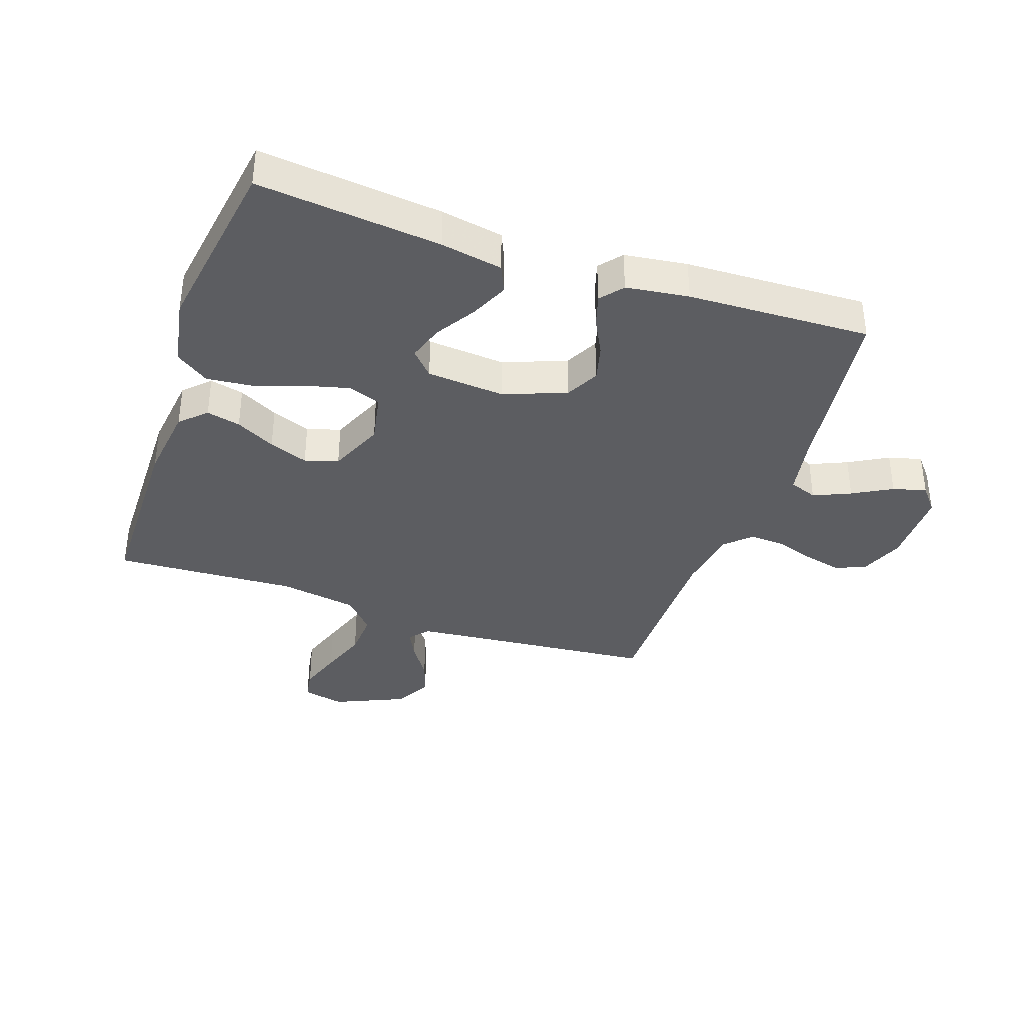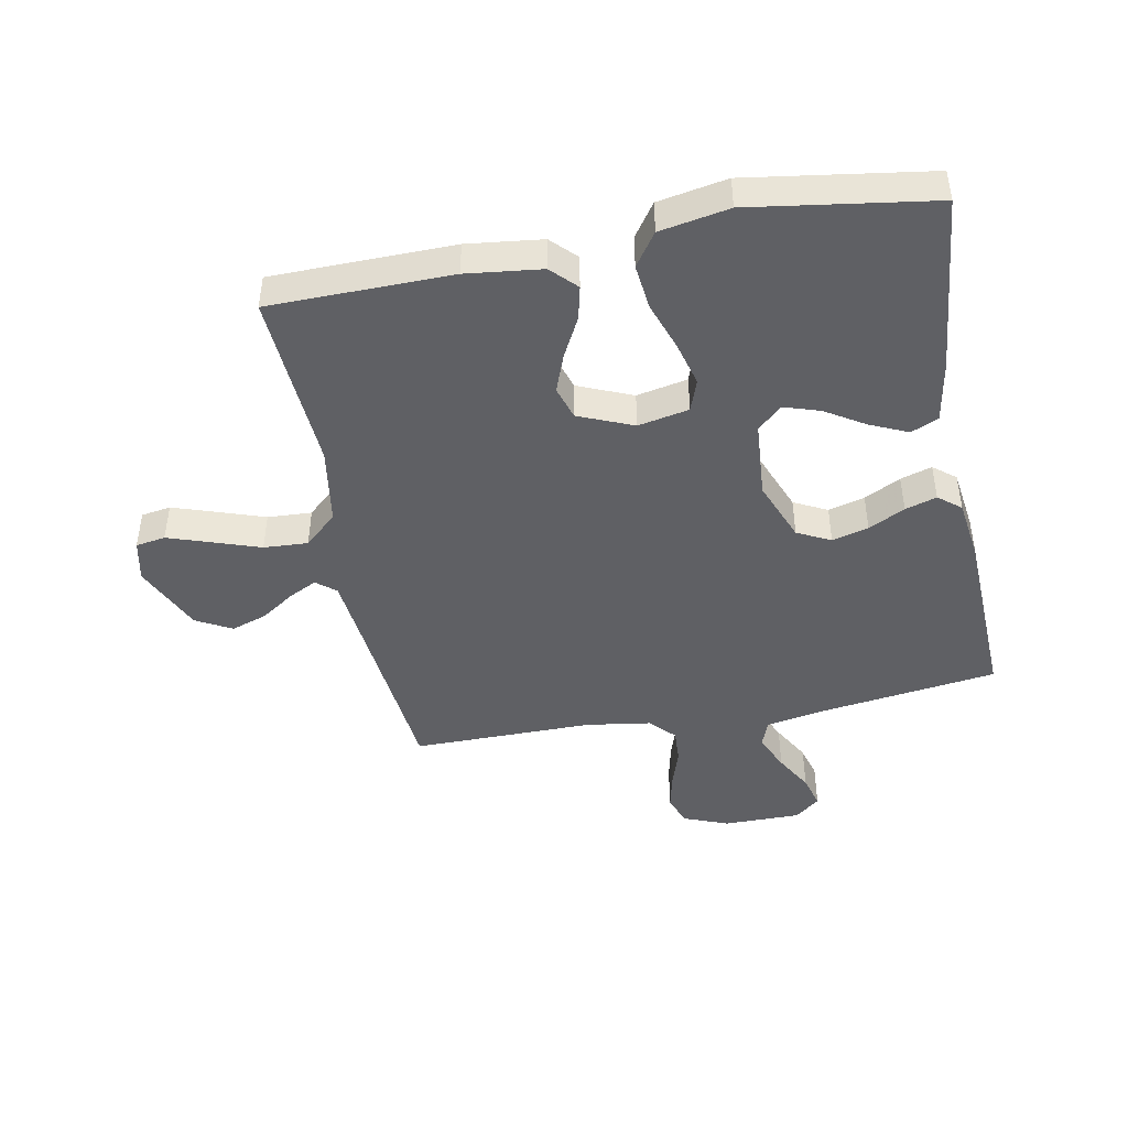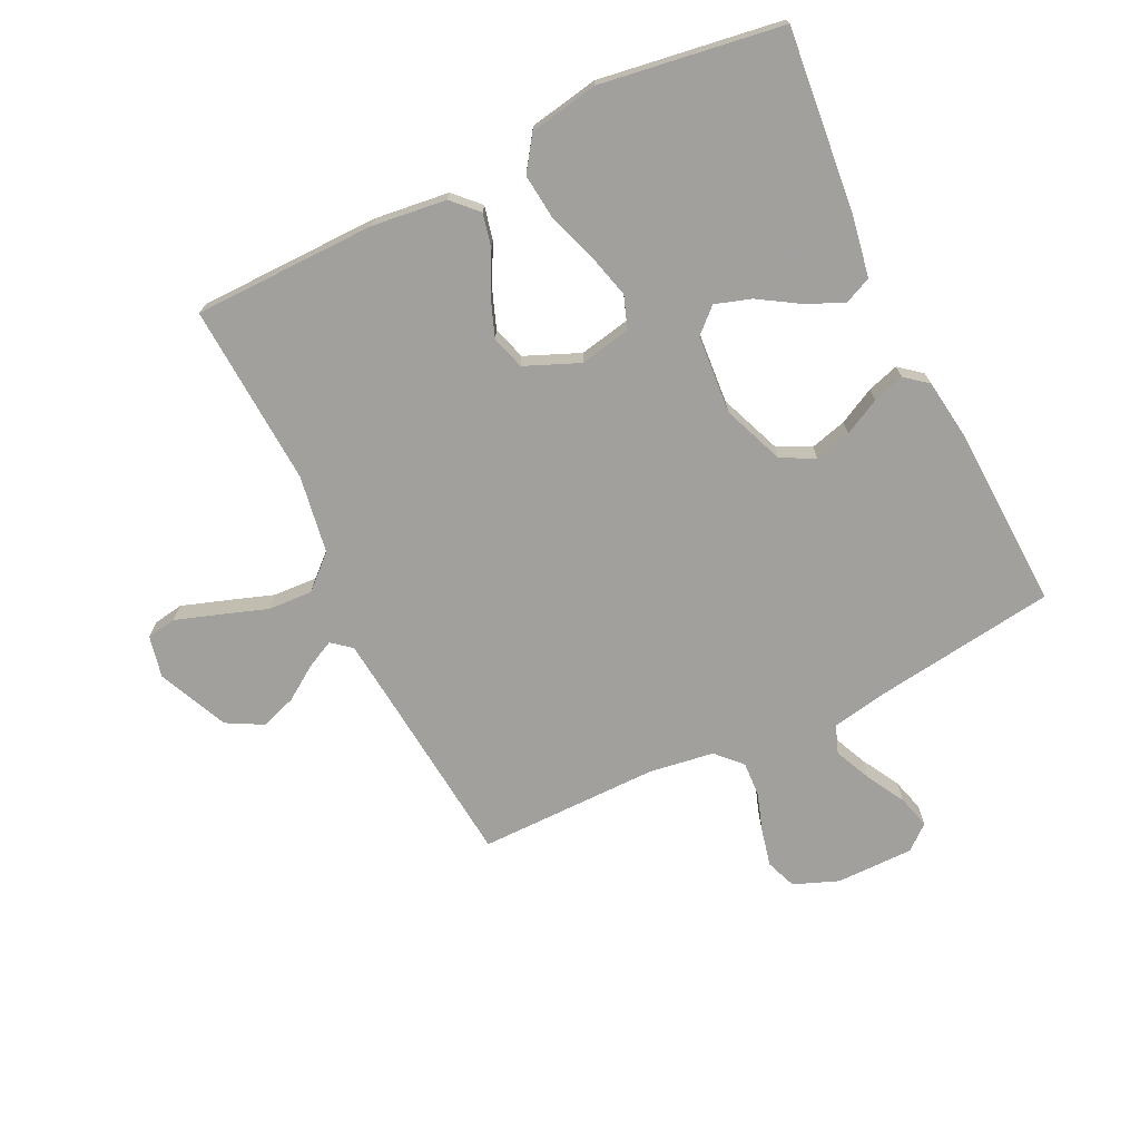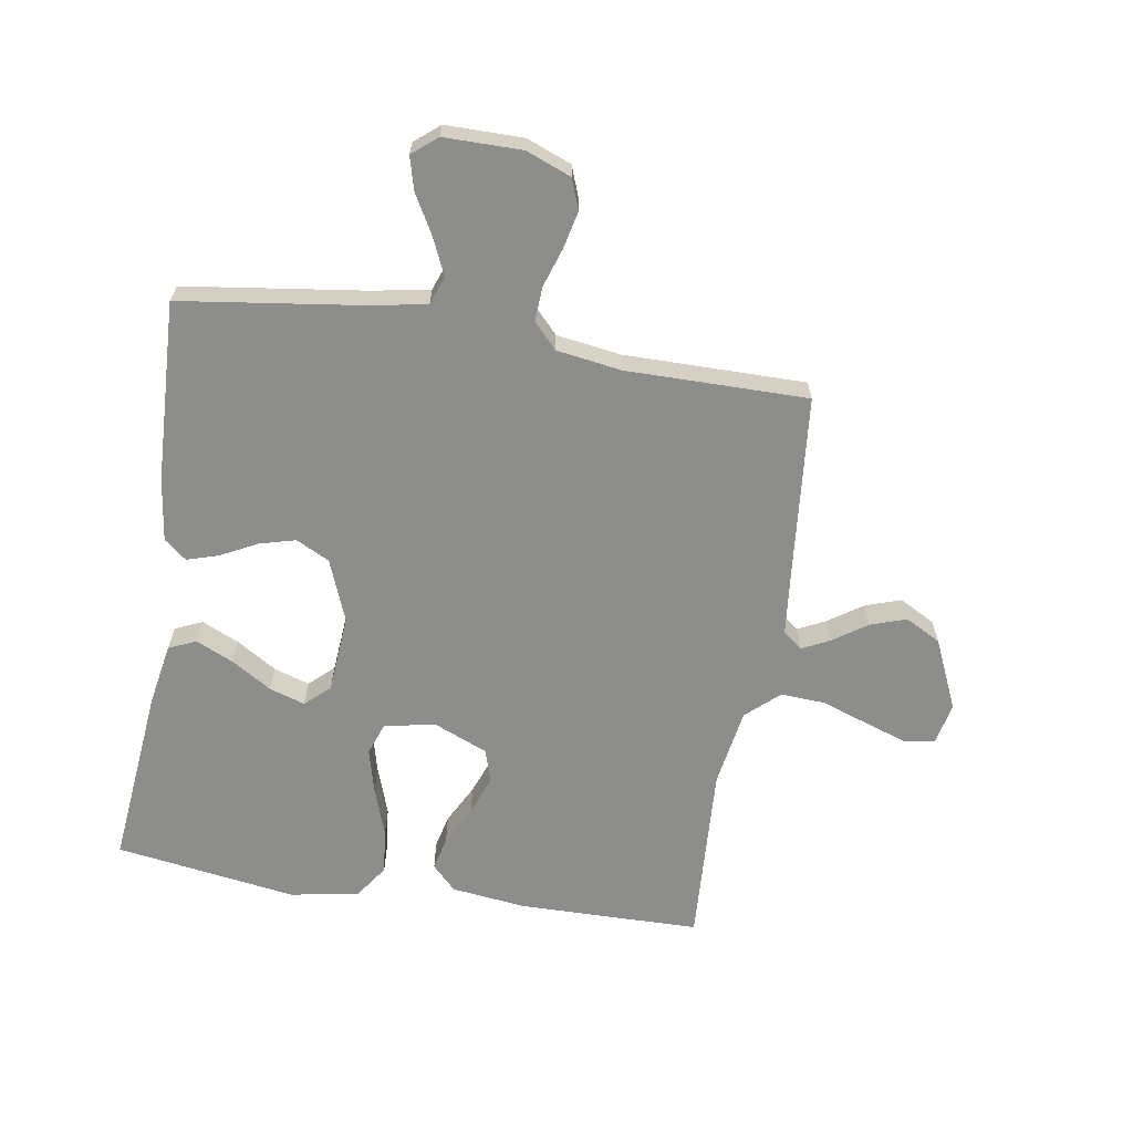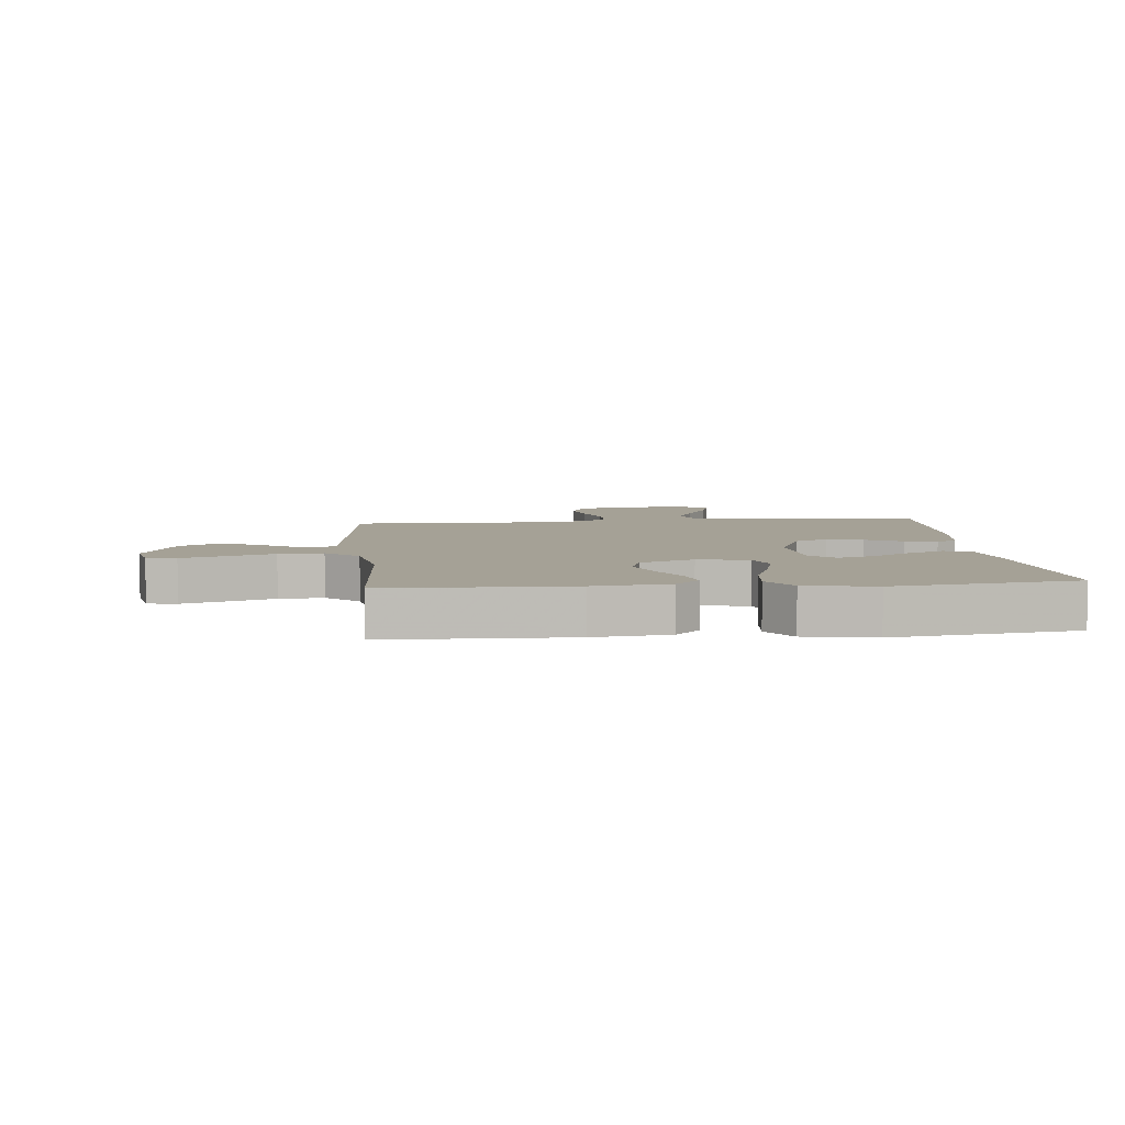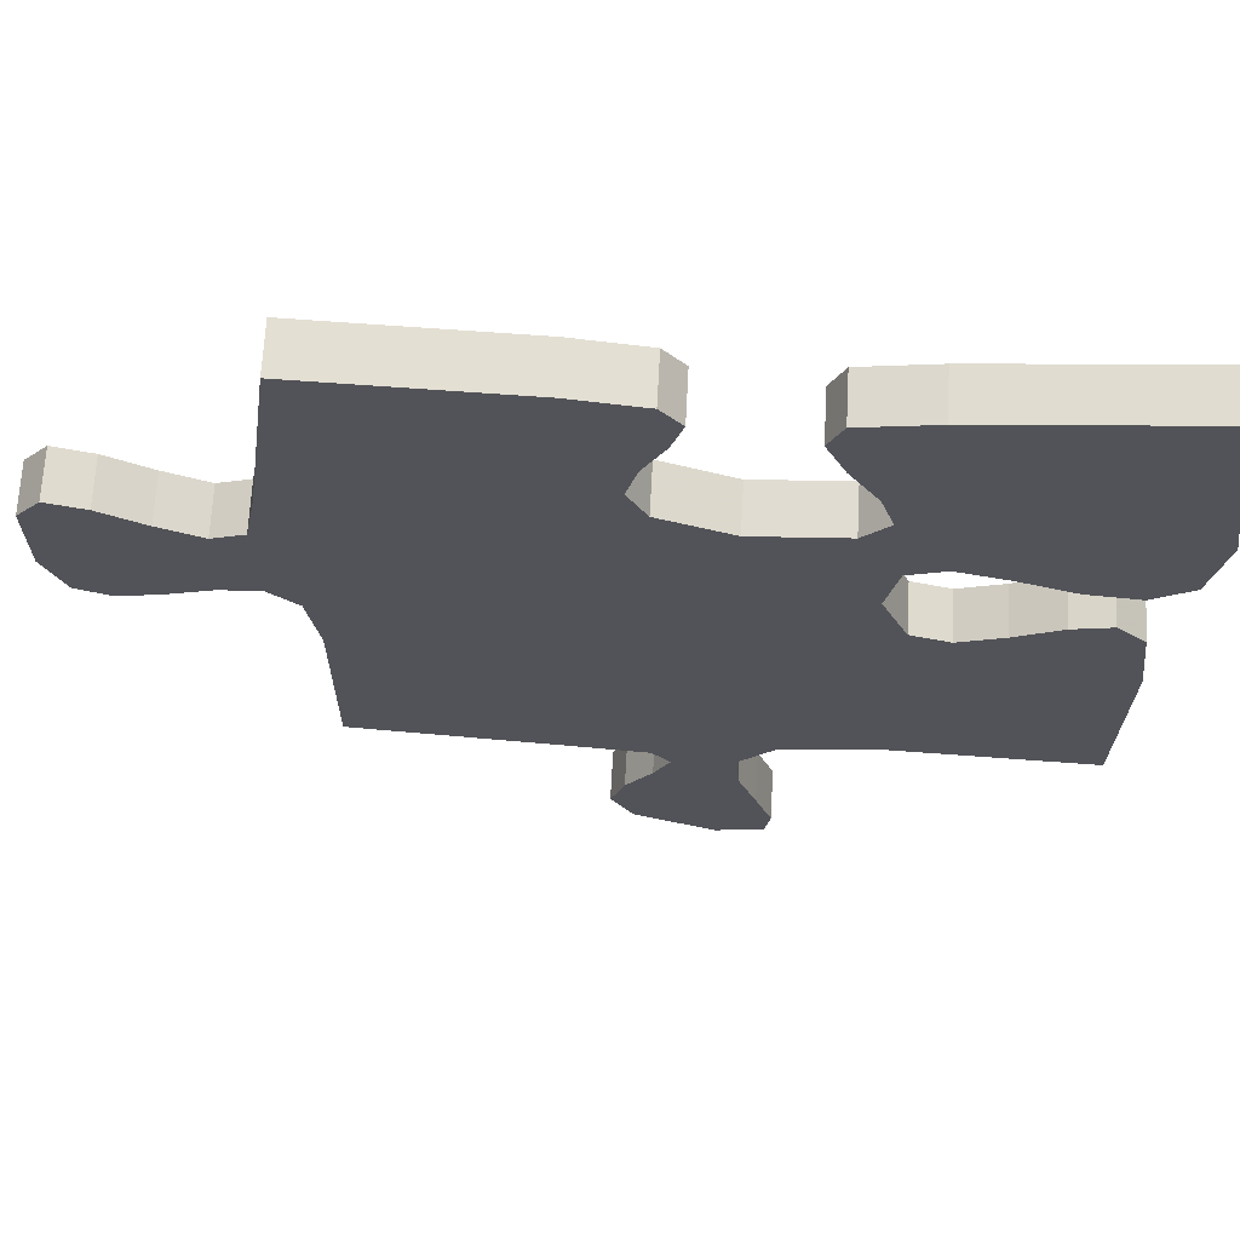
<metadata>
{"format":"obj","ext":"obj","renderer":"f3d","projection":"perspective","resolution":1024,"background":"white","views":[{"elev":-37.1,"azim":-19.2,"up":"+Y"},{"elev":-44.8,"azim":-79.1,"up":"+Y"},{"elev":-71.7,"azim":-64.1,"up":"+Y"},{"elev":-64.4,"azim":80.8,"up":"+Y"},{"elev":6.0,"azim":-95.4,"up":"+Y"},{"elev":67.3,"azim":-176.9,"up":"+Z"}]}
</metadata>
<code>
v 0.5 0.07 -0.5
v 0.2 0.07 -0.529
v 0.093 0.07 -0.54
v 0.067 0.07 -0.572
v 0.09 0.07 -0.618
v 0.128 0.07 -0.674
v 0.148 0.07 -0.733
v 0.116 0.07 -0.792
v 0 0.07 -0.844
v -0.069 0.07 -0.829
v -0.077 0.07 -0.78
v -0.053 0.07 -0.709
v -0.026 0.07 -0.631
v -0.022 0.07 -0.558
v -0.071 0.07 -0.504
v -0.2 0.07 -0.483
v -0.5 0.07 -0.5
v -0.504 0.07 -0.2
v -0.489 0.07 -0.076
v -0.448 0.07 -0.036
v -0.392 0.07 -0.049
v -0.327 0.07 -0.083
v -0.263 0.07 -0.107
v -0.208 0.07 -0.09
v -0.17 0.07 0
v -0.187 0.07 0.084
v -0.24 0.07 0.103
v -0.313 0.07 0.084
v -0.394 0.07 0.056
v -0.469 0.07 0.048
v -0.524 0.07 0.086
v -0.545 0.07 0.2
v -0.5 0.07 0.5
v -0.2 0.07 0.47
v -0.098 0.07 0.452
v -0.078 0.07 0.407
v -0.106 0.07 0.345
v -0.147 0.07 0.279
v -0.166 0.07 0.22
v -0.129 0.07 0.18
v 0 0.07 0.17
v 0.102 0.07 0.21
v 0.13 0.07 0.265
v 0.114 0.07 0.325
v 0.083 0.07 0.385
v 0.067 0.07 0.437
v 0.097 0.07 0.474
v 0.2 0.07 0.488
v 0.5 0.07 0.5
v 0.541 0.07 0.2
v 0.558 0.07 0.108
v 0.604 0.07 0.091
v 0.665 0.07 0.118
v 0.729 0.07 0.154
v 0.784 0.07 0.169
v 0.818 0.07 0.128
v 0.818 0.07 0
v 0.789 0.07 -0.074
v 0.739 0.07 -0.093
v 0.677 0.07 -0.079
v 0.613 0.07 -0.058
v 0.556 0.07 -0.055
v 0.515 0.07 -0.094
v 0.499 0.07 -0.2
v 0.5 0 -0.5
v 0.2 0 -0.529
v 0.093 0 -0.54
v 0.067 0 -0.572
v 0.09 0 -0.618
v 0.128 0 -0.674
v 0.148 0 -0.733
v 0.116 0 -0.792
v 0 0 -0.844
v -0.069 0 -0.829
v -0.077 0 -0.78
v -0.053 0 -0.709
v -0.026 0 -0.631
v -0.022 0 -0.558
v -0.071 0 -0.504
v -0.2 0 -0.483
v -0.5 0 -0.5
v -0.504 0 -0.2
v -0.489 0 -0.076
v -0.448 0 -0.036
v -0.392 0 -0.049
v -0.327 0 -0.083
v -0.263 0 -0.107
v -0.208 0 -0.09
v -0.17 0 0
v -0.187 0 0.084
v -0.24 0 0.103
v -0.313 0 0.084
v -0.394 0 0.056
v -0.469 0 0.048
v -0.524 0 0.086
v -0.545 0 0.2
v -0.5 0 0.5
v -0.2 0 0.47
v -0.098 0 0.452
v -0.078 0 0.407
v -0.106 0 0.345
v -0.147 0 0.279
v -0.166 0 0.22
v -0.129 0 0.18
v 0 0 0.17
v 0.102 0 0.21
v 0.13 0 0.265
v 0.114 0 0.325
v 0.083 0 0.385
v 0.067 0 0.437
v 0.097 0 0.474
v 0.2 0 0.488
v 0.5 0 0.5
v 0.541 0 0.2
v 0.558 0 0.108
v 0.604 0 0.091
v 0.665 0 0.118
v 0.729 0 0.154
v 0.784 0 0.169
v 0.818 0 0.128
v 0.818 0 0
v 0.789 0 -0.074
v 0.739 0 -0.093
v 0.677 0 -0.079
v 0.613 0 -0.058
v 0.556 0 -0.055
v 0.515 0 -0.094
v 0.499 0 -0.2
f 58 59 60 61
f 56 57 58 61
f 56 61 62
f 53 54 55 56
f 52 53 56 62
f 51 52 62 63
f 47 48 49 50
f 47 50 51 63
f 44 45 46 47
f 43 44 47 63
f 35 36 37 38
f 35 38 39
f 34 35 39
f 33 34 39
f 32 33 39 40
f 28 29 30 31
f 27 28 31 32
f 19 20 21 22
f 19 22 23
f 16 17 18 19
f 15 16 19 23
f 14 15 23 24
f 10 11 12 13
f 8 9 10 13
f 8 13 14
f 5 6 7 8
f 4 5 8 14
f 3 4 14 24
f 64 1 2
f 42 43 63 64
f 41 42 64 2
f 27 32 40 41
f 26 27 41
f 25 26 41 2
f 2 3 24 25
f 125 124 123 122
f 125 122 121 120
f 126 125 120
f 120 119 118 117
f 126 120 117 116
f 127 126 116 115
f 114 113 112 111
f 127 115 114 111
f 111 110 109 108
f 127 111 108 107
f 102 101 100 99
f 103 102 99
f 103 99 98
f 103 98 97
f 104 103 97 96
f 95 94 93 92
f 96 95 92 91
f 86 85 84 83
f 87 86 83
f 83 82 81 80
f 87 83 80 79
f 88 87 79 78
f 77 76 75 74
f 77 74 73 72
f 78 77 72
f 72 71 70 69
f 78 72 69 68
f 88 78 68 67
f 66 65 128
f 128 127 107 106
f 66 128 106 105
f 105 104 96 91
f 105 91 90
f 66 105 90 89
f 89 88 67 66
f 1 65 66 2
f 2 66 67 3
f 3 67 68 4
f 4 68 69 5
f 5 69 70 6
f 6 70 71 7
f 7 71 72 8
f 8 72 73 9
f 9 73 74 10
f 10 74 75 11
f 11 75 76 12
f 12 76 77 13
f 13 77 78 14
f 14 78 79 15
f 15 79 80 16
f 16 80 81 17
f 17 81 82 18
f 18 82 83 19
f 19 83 84 20
f 20 84 85 21
f 21 85 86 22
f 22 86 87 23
f 23 87 88 24
f 24 88 89 25
f 25 89 90 26
f 26 90 91 27
f 27 91 92 28
f 28 92 93 29
f 29 93 94 30
f 30 94 95 31
f 31 95 96 32
f 32 96 97 33
f 33 97 98 34
f 34 98 99 35
f 35 99 100 36
f 36 100 101 37
f 37 101 102 38
f 38 102 103 39
f 39 103 104 40
f 40 104 105 41
f 41 105 106 42
f 42 106 107 43
f 43 107 108 44
f 44 108 109 45
f 45 109 110 46
f 46 110 111 47
f 47 111 112 48
f 48 112 113 49
f 49 113 114 50
f 50 114 115 51
f 51 115 116 52
f 52 116 117 53
f 53 117 118 54
f 54 118 119 55
f 55 119 120 56
f 56 120 121 57
f 57 121 122 58
f 58 122 123 59
f 59 123 124 60
f 60 124 125 61
f 61 125 126 62
f 62 126 127 63
f 63 127 128 64
f 64 128 65 1

</code>
